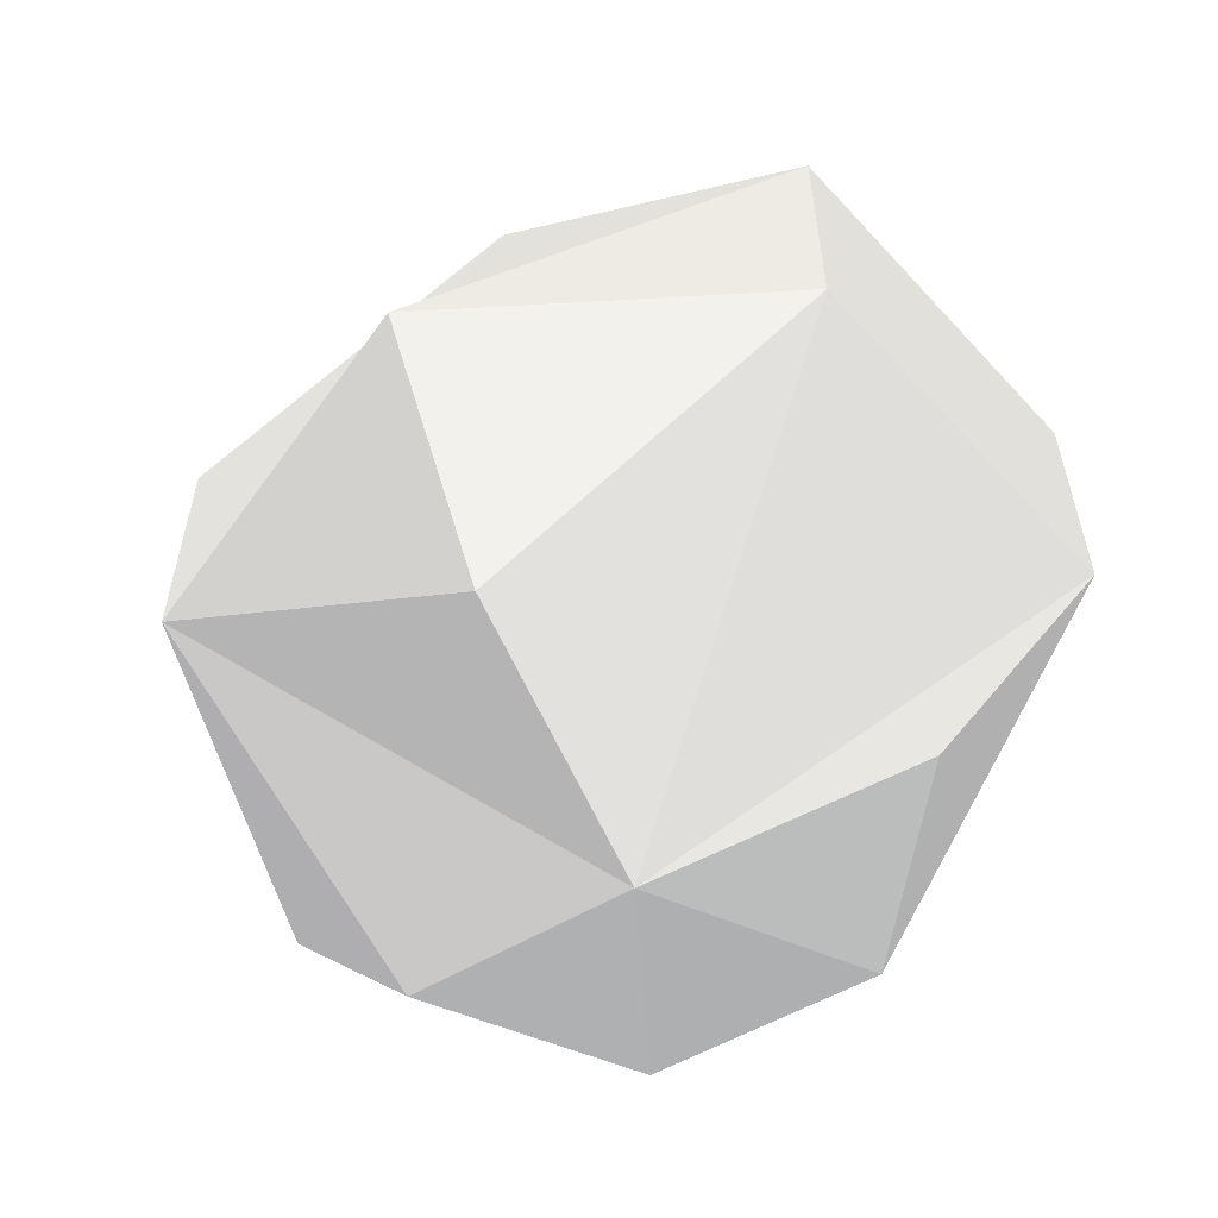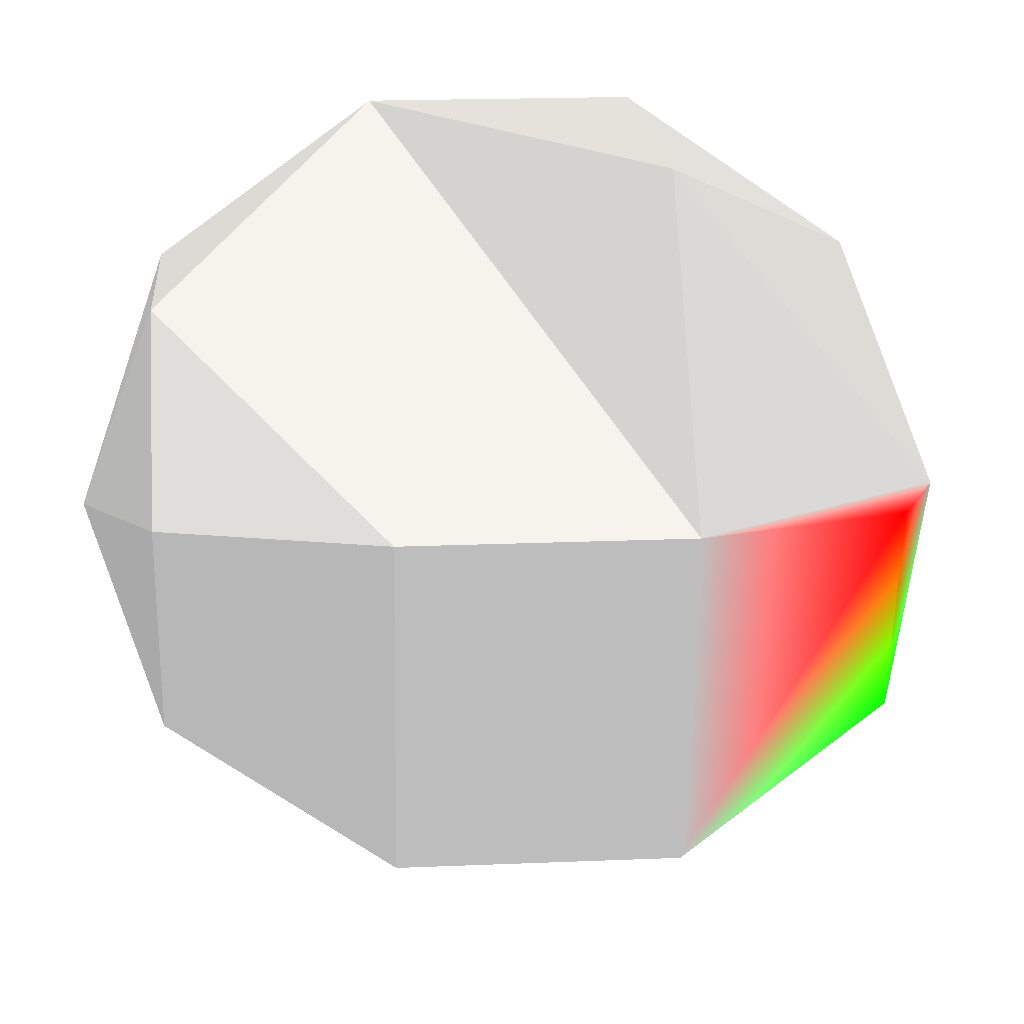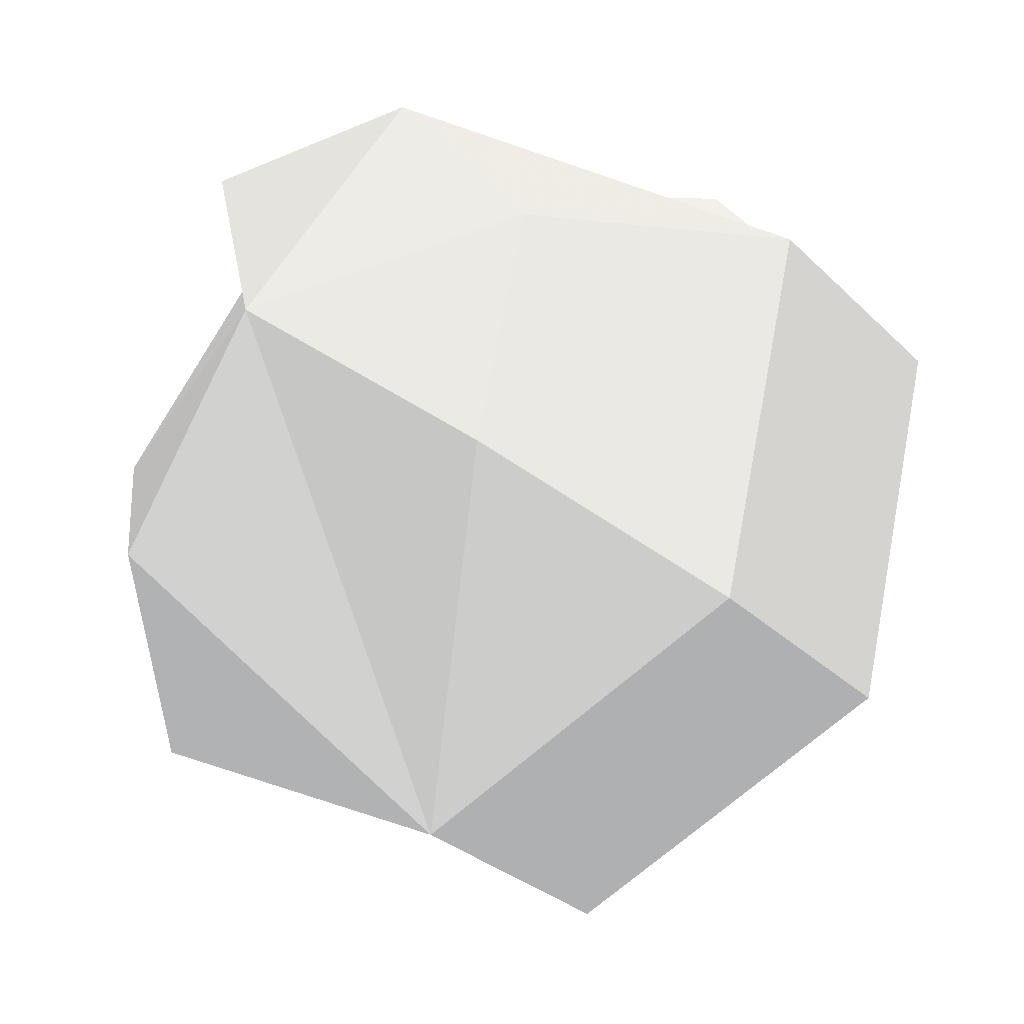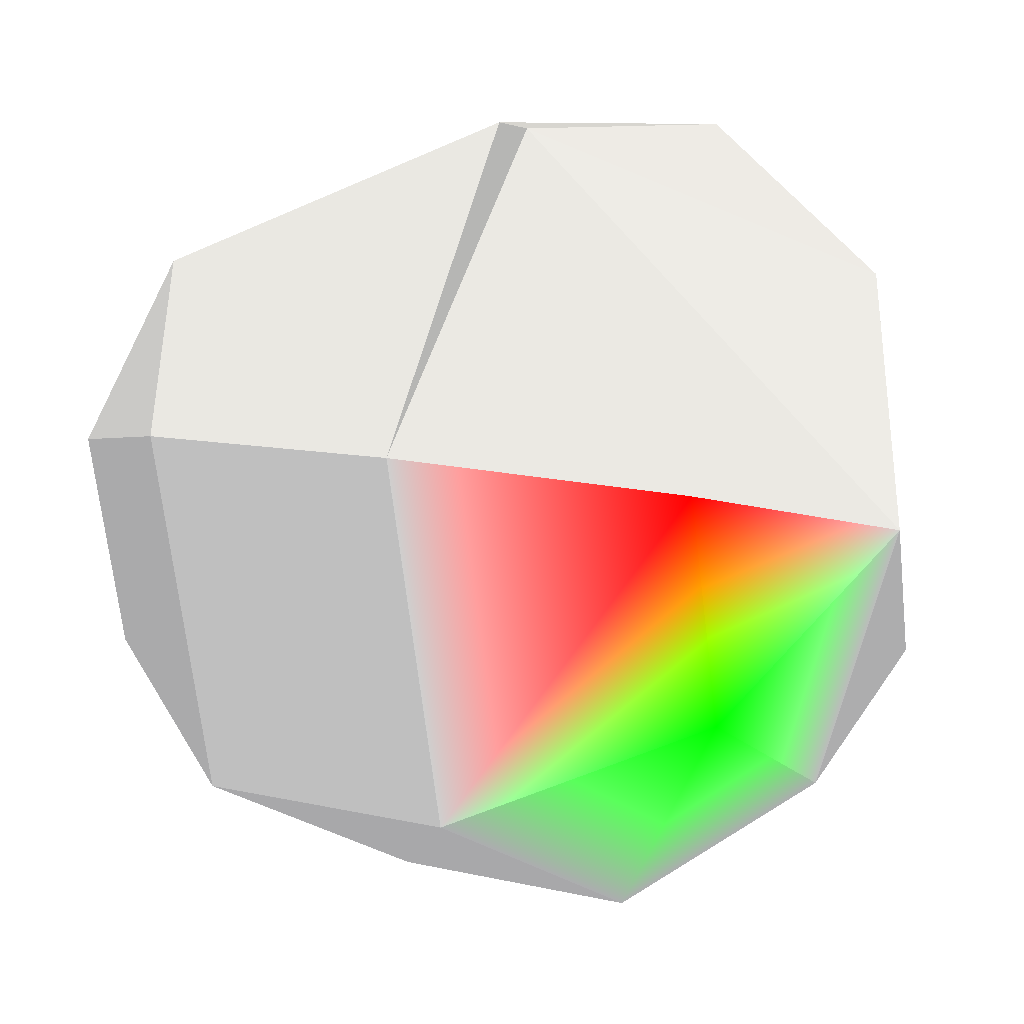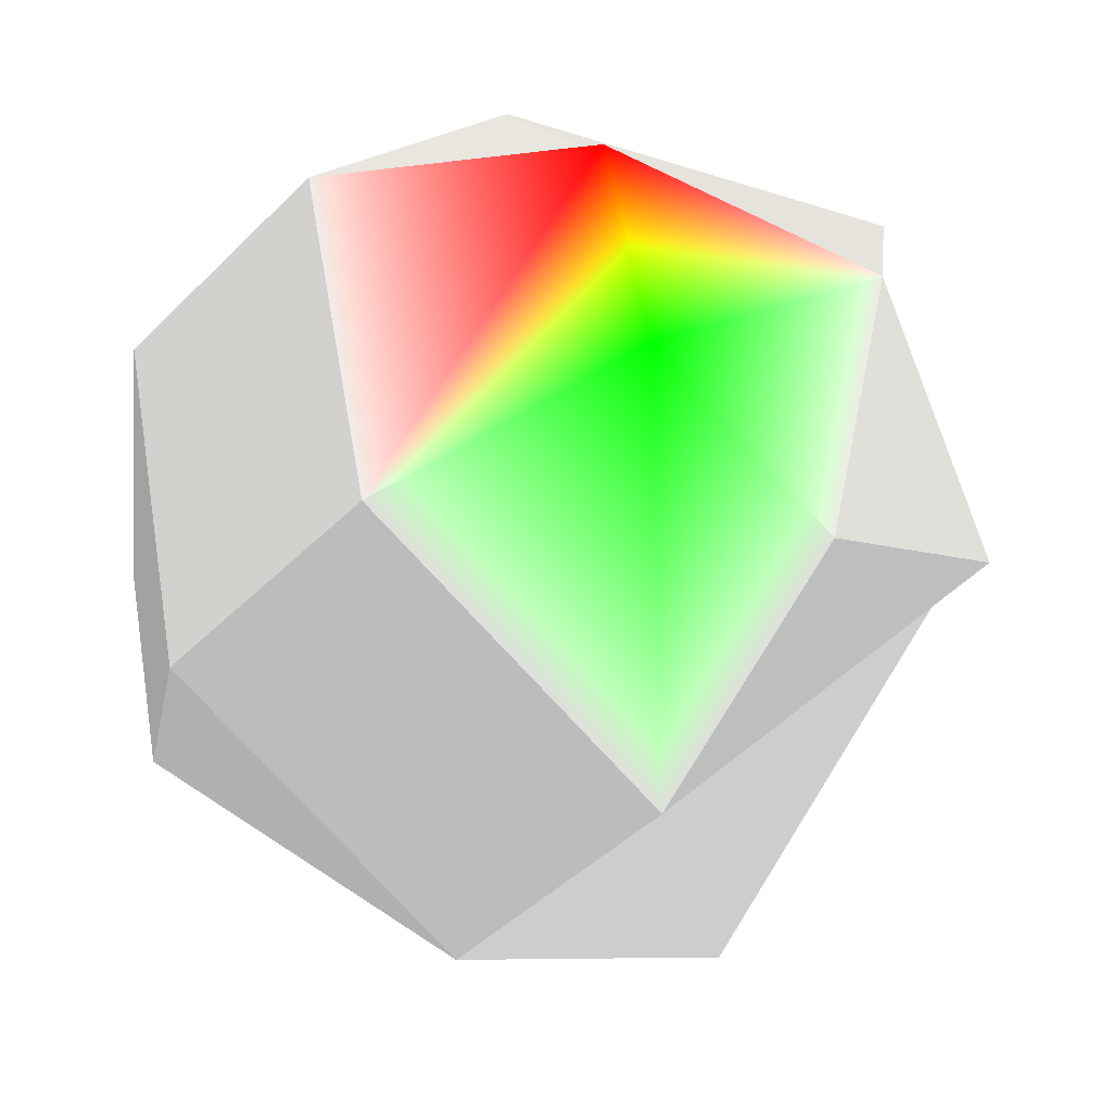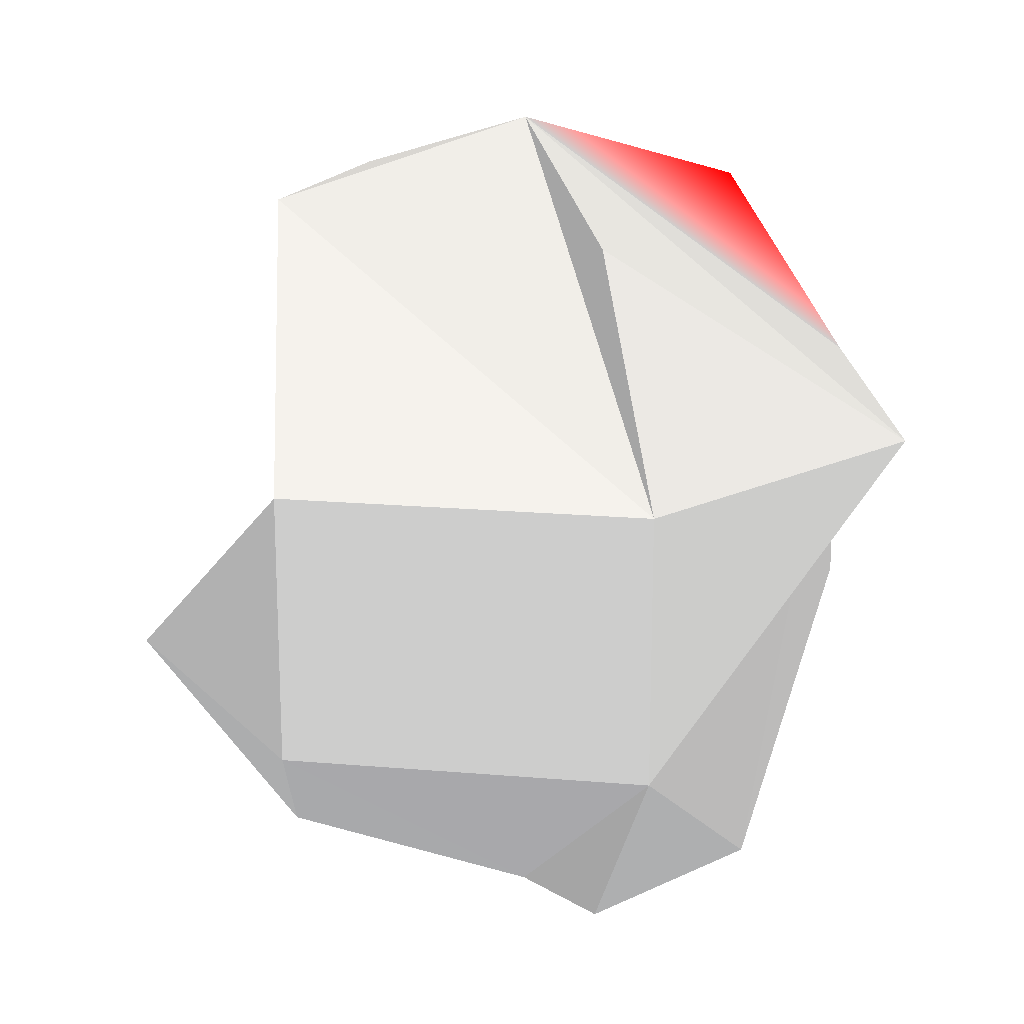
<metadata>
{"format":"obj","ext":"obj","renderer":"f3d","projection":"perspective","resolution":1024,"background":"white","views":[{"elev":-59.9,"azim":-99.5,"up":"+Y"},{"elev":19.3,"azim":85.5,"up":"+Z"},{"elev":-27.4,"azim":33.9,"up":"+Z"},{"elev":9.0,"azim":123.3,"up":"+Z"},{"elev":-43.8,"azim":139.3,"up":"+Z"},{"elev":18.9,"azim":-42.1,"up":"+Y"}]}
</metadata>
<code>
v -0.4595 0.809 -0.3665 0.5 0.5 0.5
v 0 -0.309 -0.9511 0.5 0.5 0.5
v -0.9272 0.309 0.2116 0.5 0.5 0.5
f 1 2 3
v 0 1 0 0.5 0.5 0.5
v -0.4126 0.309 0.8569 0.5 0.5 0.5
f 4 1 5
f 1 3 5
v 0 -1 0 0.5 0.5 0.5
v -0.4595 -0.809 -0.3665 0.5 0.5 0.5
f 6 7 2
v 0.7436 -0.309 -0.593 0.5 0.5 0.5
v 0.9272 -0.309 0.2116 0.5 0.5 0.5
v 0.573 -0.809 0.1308 0.5 0.5 0.5
f 8 9 10
v 0 0.309 -0.9511 0.5 0.5 0.5
f 8 2 11
f 2 1 11
v -0.7436 -0.309 -0.593 0.5 0.5 0.5
f 3 2 12
f 2 7 12
v -0.4126 -0.309 0.8569 0.5 0.5 0.5
v 0.4126 0.309 0.8569 0.5 0.5 0.5
f 5 13 14
v 0.9272 0.309 0.2116 0.5 0.5 0.5
f 13 15 14
f 15 4 14
v 0.255 -0.809 0.5296 0.5 0.5 0.5
f 15 13 16
f 6 10 16
f 10 9 16
f 9 15 16
v -0.9272 -0.309 0.2116 0.5 0.5 0.5
f 6 13 17
f 13 5 17
f 5 3 17
f 3 12 17
f 12 7 17
f 7 6 17
v 0.4595 -0.809 -0.3665 0.5 0.5 0.5
f 10 6 18
f 6 2 18
f 2 8 18
f 8 10 18
v -0.255 -0.809 0.5296 0.5 0.5 0.5
f 13 6 19
f 6 16 19
f 16 13 19
v 0.573 0.809 0.1308 1 0 0
f 4 15 20
v 0.4595 0.809 -0.3665 0 1 0
f 21 4 20
v -0.255 0.809 0.5296 0.5 0.5 0.5
f 14 4 22
f 4 5 22
f 5 14 22
v 0.7436 0.309 -0.593 0.5 0.5 0.5
f 9 8 23
f 8 11 23
f 11 21 23
f 21 20 23
f 20 15 23
f 15 9 23
v 0 0.809 -0.5878 0.5 0.5 0.5
f 21 11 24
f 11 1 24
f 1 4 24
f 4 21 24

</code>
